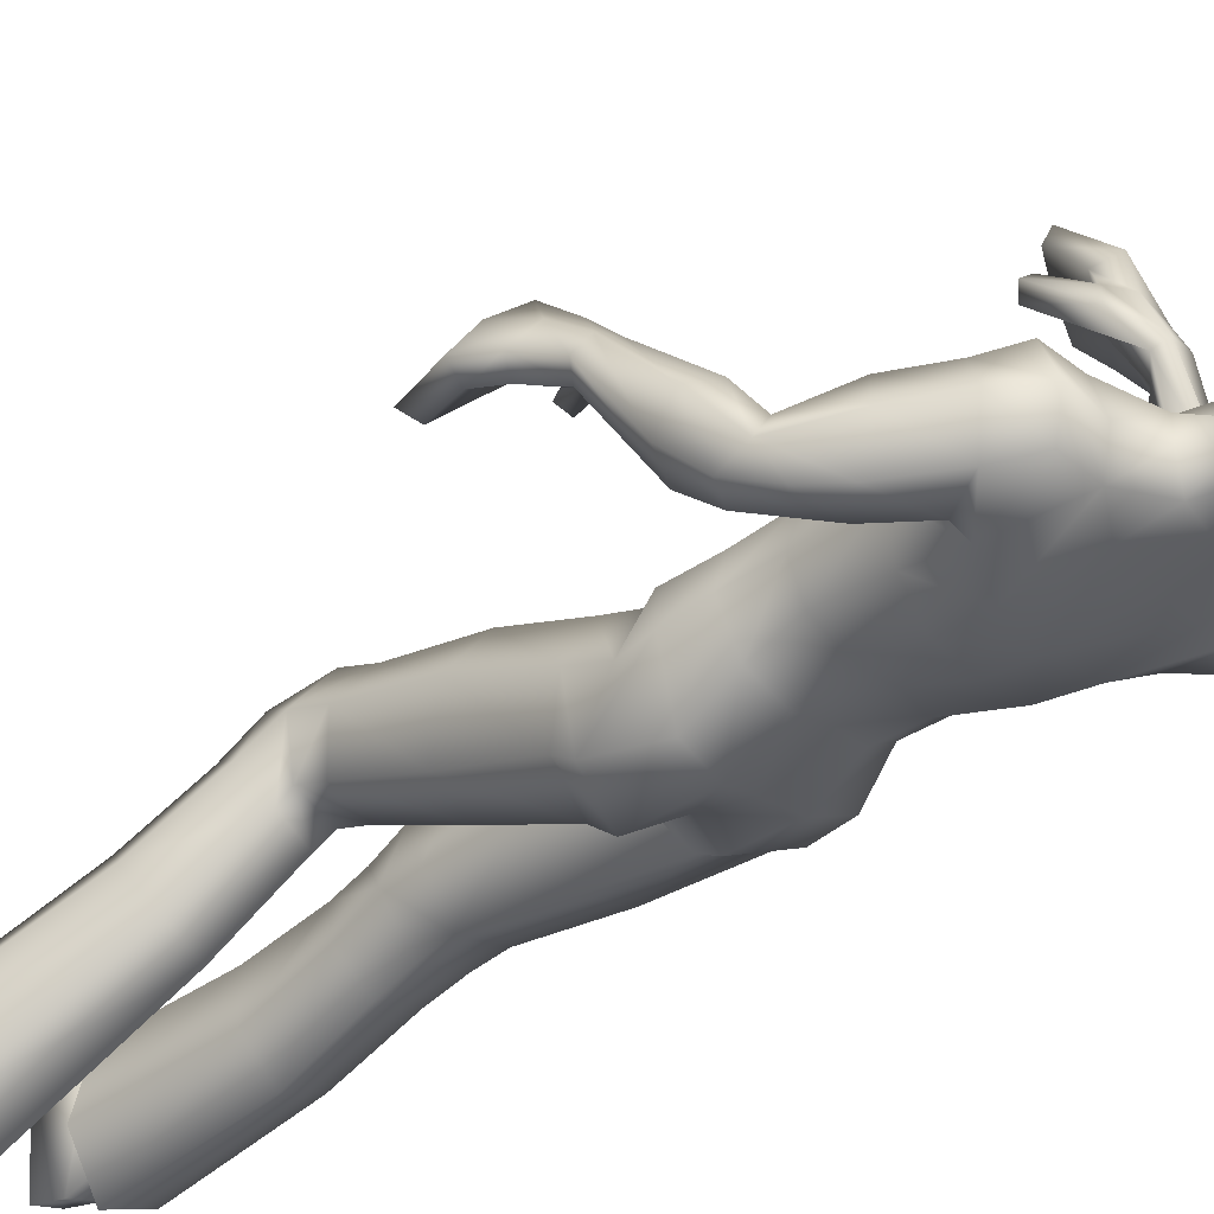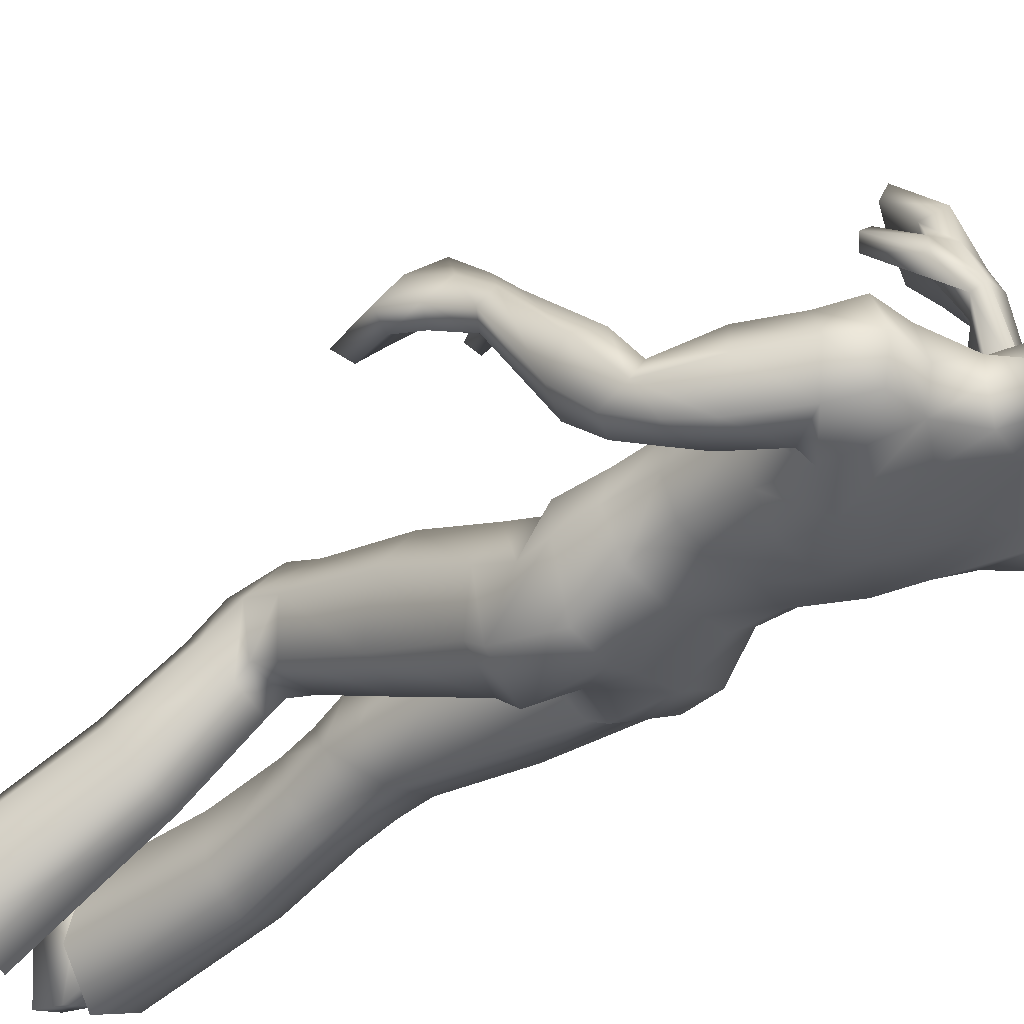
<metadata>
{"format":"obj","ext":"obj","renderer":"f3d","projection":"perspective","resolution":1024,"background":"white","views":[{"elev":-34.6,"azim":131.7,"up":"+Z"},{"elev":-33.4,"azim":132.3,"up":"+Z"}]}
</metadata>
<code>
o Zombie_Mesh.001
v 0.3422 1.219 0.1651
v 0.2866 1.216 0.1592
v 0.3438 1.196 0.1128
v 0.3607 1.207 0.1337
v 0.1914 1.613 -0.07936
v 0.1579 1.466 -0.01534
v 0.1525 1.477 0.05785
v 0.1929 1.603 0.04469
v 0.1987 1.63 -0.01774
v 0.1219 1.613 -0.0805
v 0.1282 1.629 -0.0212
v 0.1229 1.604 0.0452
v 0.1424 1.485 -0.09233
v 0.113 1.118 -0.1209
v 0.1334 1.111 0.03926
v 0.1098 1.271 -0.04804
v 0.122 1.281 0.06271
v 0.1413 1.414 0.06765
v 0.1242 1.387 -0.06535
v 0.1531 1.128 -0.02632
v 0.1372 1.272 0.002682
v 0.1549 1.399 -0.005411
v 0.03979 1.11 -0.1342
v 0.06945 1.086 0.08938
v 0.04917 1.279 -0.08227
v 0.06784 1.302 0.1092
v 0.07438 1.407 0.1208
v 0.06137 1.374 -0.1015
v 0.1061 1.193 -0.07064
v 0.125 1.193 0.05007
v 0.1421 1.19 -0.007635
v 0.07153 1.19 0.0918
v 0.04734 1.199 -0.09473
v 0.08147 1.458 0.1426
v 0.05056 1.641 0.02455
v 0.02658 1.621 0.04347
v 0.06978 1.455 -0.1086
v 0.06617 1.563 0.08712
v 0.0598 1.648 -0.01979
v 0.03583 1.638 -0.06205
v 0.06124 1.577 -0.09405
v 0.2576 1.178 0.2043
v 0.2154 1.096 0.2227
v 0.2254 1.09 0.1972
v 0.2478 1.083 0.207
v 0.2397 1.089 0.2321
v 0.2778 1.15 0.2278
v 0.2896 1.138 0.1861
v 0.3048 1.178 0.224
v 0.3925 1.156 0.1481
v 0.3657 1.141 0.1316
v 0.3573 1.172 0.196
v 0.3644 1.101 0.2279
v 0.3157 1.122 0.2693
v 0.2887 1.109 0.2393
v 0.3296 1.093 0.1948
v 0.3726 1.086 0.1491
v 0.4045 1.092 0.1675
v 0.04149 1.696 -0.03232
v 0.01918 1.693 -0.05842
v 0.01364 1.684 0.08645
v 0.02972 1.694 0.04316
v -0.006488 1.755 0.08547
v 0.0308 1.762 0.05634
v -0.01978 1.798 0.06414
v -0.009132 1.822 0.07726
v 0.02067 1.82 0.05298
v 0.02867 1.798 0.04478
v 0.04017 1.794 -0.004394
v 0.04107 1.769 0.001306
v 0.04195 1.724 -0.001064
v 0.05355 1.737 -0.02869
v 0.06278 1.773 -0.05512
v 0.05612 1.8 -0.04493
v 0.03522 1.733 -0.02436
v 0.0349 1.767 -0.04298
v 0.03856 1.798 -0.03052
v 0.01872 1.676 0.04084
v 0.03804 1.7 -0.002985
v 0.03346 1.832 -0.008059
v 0.03752 1.826 -0.04521
v 0.04023 1.799 -0.06303
v 0.03973 1.724 -0.04193
v 0.04293 1.762 -0.06049
v 0.009158 1.879 -0.07679
v 0.003916 1.894 -0.01274
v -0.005891 1.869 0.0414
v 0.01883 1.815 -0.1101
v 0.022 1.755 -0.09658
v 0.01673 1.719 -0.06793
v 0.03689 0.9773 -0.1357
v 0.1329 1.01 -0.1094
v 0.1449 1.069 -0.02984
v 0.1132 1.081 0.04043
v 0.01783 1.038 0.06676
v 0.03524 0.6471 0.01471
v -0.01 0.6629 0.07747
v 0.01108 0.697 0.1454
v 0.09335 0.7068 0.1551
v 0.1356 0.6797 0.09659
v 0.1109 0.6562 0.02717
v 0.04166 0.791 -0.04767
v -0.01662 0.8038 0.03536
v 0.005538 0.8443 0.1204
v 0.08992 0.8621 0.1292
v 0.1437 0.8434 0.05578
v 0.1237 0.8106 -0.03354
v 0.04207 0.9435 -0.1101
v -0.01907 0.9054 0.002147
v 0.007374 0.97 0.08109
v 0.097 1.004 0.07502
v 0.1433 1 -0.00411
v 0.1309 0.9759 -0.08728
v 0.05223 0.5791 0.001269
v 0.1166 0.5894 0.02005
v 0.1451 0.5575 0.07903
v 0.1177 0.4988 0.1099
v 0.04869 0.4857 0.0913
v 0.01729 0.5353 0.04387
v 0.1102 0.6074 0.04296
v 0.03841 0.5984 0.02781
v 0.1335 0.6168 0.1187
v 0.09358 0.6469 0.1758
v 0.008768 0.6354 0.1642
v -0.006563 0.5981 0.09705
v 0.02689 0.5452 0.137
v 0.1083 0.5606 0.1531
v 0.09394 0.4753 -0.1086
v 0.05346 0.426 -0.06035
v 0.07754 0.374 0.01273
v 0.1457 0.3796 0.03611
v 0.1838 0.4344 -0.01079
v 0.1594 0.4799 -0.08392
v 0.2006 0.1877 -0.06542
v 0.1178 0.1796 -0.09478
v 0.09257 0.2095 -0.1925
v 0.1247 0.2154 -0.1091
v 0.2094 0.142 -0.2608
v 0.1558 0.02402 -0.01414
v 0.1583 0.1386 -0.2772
v 0.2052 0.1983 -0.2424
v 0.2619 0.1087 -0.02719
v 0.144 0.06953 0.006576
v 0.1464 0.1953 -0.2621
v 0.1541 0.0791 -0.1523
v 0.2144 0.1832 -0.118
v 0.1551 0.05258 0.05373
v 0.2667 0.09365 0.02195
v 0.168 0.007769 0.03486
v 0.2793 0.05389 0.004953
v 0.2456 0.1083 -0.1564
v 0.1262 0.1632 -0.1107
v 0.276 0.07301 -0.04426
v 0.3225 0.9984 0.2249
v 0.2749 1.026 0.2653
v 0.2633 1.042 0.2419
v 0.3055 1.018 0.2017
v 0.3521 1.016 0.1543
v 0.3738 0.9974 0.1724
v 0.2206 1.553 -0.08432
v 0.173 1.463 -0.0181
v 0.1873 1.483 0.0392
v 0.2195 1.546 0.03689
v 0.2353 1.57 -0.01514
v 0.1818 1.489 -0.08966
v 0.2582 1.35 -0.04704
v 0.2663 1.378 -0.004871
v 0.3092 1.398 -0.00125
v 0.3337 1.396 -0.03866
v 0.3068 1.2 0.1281
v 0.3065 1.225 0.1768
v 0.3264 1.143 0.1641
v 0.2346 1.424 -0.091
v 0.2723 1.461 -0.08518
v 0.2086 1.411 -0.03428
v 0.2245 1.432 0.02723
v 0.286 1.49 -0.02511
v 0.263 1.473 0.03149
v 0.2591 1.291 0.01605
v 0.3244 1.361 0.05012
v 0.2969 1.271 -0.01394
v 0.2688 1.338 0.044
v 0.3515 1.296 -0.004402
v 0.3647 1.339 0.0307
v 0.3295 1.348 -0.05526
v 0.3008 1.408 -0.07681
v 0.2661 1.384 -0.0823
v 0.2906 1.33 -0.06149
v 0.1812 0.2543 -0.1792
v 0.1816 0.2228 -0.108
v 0.1417 0.2541 -0.1899
v 0.1479 0.2456 -0.2637
v 0.2533 0.2237 -0.1289
v 0.2283 0.2534 -0.2327
v -0.2878 1.458 0.3839
v -0.2377 1.44 0.3661
v -0.3083 1.417 0.3502
v -0.3165 1.438 0.3677
v -0.2268 1.584 -0.07575
v -0.1853 1.471 0.03207
v -0.1702 1.502 0.07882
v -0.215 1.6 0.04244
v -0.2284 1.615 -0.02068
v -0.1554 1.589 -0.08321
v -0.159 1.614 -0.02777
v -0.1443 1.604 0.02963
v -0.1793 1.46 -0.05587
v -0.1364 1.132 -0.09444
v -0.1267 1.111 0.06307
v -0.1227 1.261 -0.04252
v -0.134 1.267 0.06773
v -0.1665 1.424 0.08389
v -0.1579 1.383 -0.04555
v -0.01475 1.108 -0.1202
v 0.01005 1.081 0.1081
v -0.009272 1.285 -0.0788
v -0.009855 1.308 0.1224
v -0.0144 1.411 0.1382
v -0.01704 1.371 -0.1048
v -0.1547 1.14 0.00473
v -0.1481 1.259 0.01157
v -0.1845 1.402 0.02243
v -0.07298 1.118 -0.121
v -0.05149 1.091 0.101
v -0.06558 1.273 -0.0802
v -0.08568 1.293 0.1114
v -0.1011 1.41 0.125
v -0.09609 1.37 -0.09277
v -0.1122 1.199 -0.05139
v -0.1199 1.183 0.05812
v 0.002087 1.188 0.1071
v -0.003283 1.207 -0.08914
v -0.1382 1.193 0.01263
v -0.0669 1.183 0.09479
v -0.05809 1.202 -0.08519
v -0.1031 1.462 0.145
v -0.01385 1.459 0.1551
v -0.08218 1.628 0.02339
v -0.01282 1.61 0.05237
v -0.05411 1.616 0.04341
v -0.1036 1.446 -0.09849
v -0.01634 1.444 -0.1103
v -0.08918 1.563 0.08947
v -0.0126 1.559 0.106
v -0.09223 1.629 -0.02178
v -0.06546 1.626 -0.06326
v -0.01283 1.563 -0.1011
v -0.01451 1.631 -0.0728
v -0.08944 1.572 -0.09305
v -0.1975 1.417 0.4144
v -0.1601 1.342 0.4637
v -0.178 1.328 0.4478
v -0.1968 1.332 0.4642
v -0.1807 1.347 0.4799
v -0.2113 1.406 0.453
v -0.237 1.38 0.4269
v -0.2355 1.435 0.4419
v -0.3444 1.403 0.4096
v -0.3258 1.377 0.397
v -0.2953 1.431 0.4353
v -0.3022 1.396 0.494
v -0.2409 1.42 0.5077
v -0.2256 1.383 0.4936
v -0.2797 1.357 0.4768
v -0.333 1.336 0.449
v -0.3569 1.363 0.4588
v -0.08589 1.681 -0.03398
v -0.06263 1.683 -0.05949
v -0.02153 1.687 -0.06897
v -0.05886 1.675 0.0855
v -0.02266 1.678 0.1024
v -0.07574 1.681 0.04178
v -0.05644 1.749 0.08482
v -0.03113 1.748 0.09484
v -0.09348 1.746 0.05472
v -0.03239 1.757 0.1078
v -0.05343 1.794 0.0637
v -0.03986 1.821 0.08579
v -0.06968 1.814 0.07647
v -0.09757 1.805 0.05143
v -0.09981 1.782 0.0431
v -0.1087 1.776 -0.006342
v -0.1037 1.751 -0.000588
v -0.09383 1.708 -0.00284
v -0.1074 1.717 -0.0308
v -0.1244 1.75 -0.05757
v -0.1247 1.778 -0.04729
v -0.08884 1.718 -0.02598
v -0.09629 1.751 -0.0447
v -0.1075 1.78 -0.03243
v -0.06077 1.666 0.03981
v -0.08408 1.685 -0.004582
v -0.02085 1.668 0.0555
v -0.1112 1.814 -0.009951
v -0.1128 1.807 -0.04718
v -0.1085 1.781 -0.06497
v -0.09052 1.708 -0.04364
v -0.1024 1.745 -0.06239
v -0.09721 1.866 -0.07818
v -0.04521 1.883 -0.08534
v -0.09735 1.881 -0.01407
v -0.04843 1.901 -0.01162
v -0.08343 1.86 0.04039
v -0.04618 1.876 0.05511
v -0.03626 1.814 -0.1282
v -0.09049 1.802 -0.1116
v -0.07933 1.742 -0.09791
v -0.02801 1.745 -0.115
v -0.0247 1.714 -0.07466
v -0.06644 1.709 -0.06902
v -0.0731 1.013 -0.1215
v -0.1635 1.045 -0.08329
v -0.1694 1.08 0.008138
v -0.1342 1.073 0.07861
v -0.03748 1.027 0.0913
v -0.01642 0.9481 -0.007597
v -0.07118 0.6615 -0.0714
v -0.02628 0.6574 -0.006628
v -0.04749 0.671 0.06802
v -0.1296 0.6782 0.08015
v -0.1718 0.6703 0.01603
v -0.1468 0.6679 -0.05711
v -0.07474 0.8175 -0.08864
v -0.01703 0.8043 -0.005268
v -0.03931 0.8183 0.08779
v -0.1235 0.8342 0.1011
v -0.1768 0.839 0.02527
v -0.1565 0.8335 -0.06969
v -0.01985 1.021 -0.1017
v 0.003564 1.002 0.09836
v -0.07525 0.9784 -0.1036
v -0.01416 0.9102 -0.005468
v -0.03728 0.9521 0.08868
v -0.1272 0.9868 0.09206
v -0.1734 1.006 0.01417
v -0.1612 1.007 -0.07194
v -0.08714 0.5327 -0.09464
v -0.1526 0.5391 -0.07763
v -0.1747 0.5254 -0.005729
v -0.1361 0.4914 0.04926
v -0.06546 0.4844 0.03379
v -0.04445 0.5126 -0.03671
v -0.1491 0.6082 -0.06365
v -0.07723 0.6026 -0.07996
v -0.1715 0.6041 0.01634
v -0.131 0.6248 0.08182
v -0.04587 0.6167 0.06912
v -0.03091 0.5915 -0.007059
v -0.05648 0.5495 0.04688
v -0.1395 0.5579 0.06075
v -0.1047 0.3811 -0.1392
v -0.05648 0.3655 -0.07734
v -0.07153 0.3466 0.01235
v -0.1399 0.3497 0.03558
v -0.1869 0.3713 -0.02754
v -0.1702 0.3843 -0.1145
v -0.1561 0.1264 0.02933
v -0.07275 0.1212 0.000776
v -0.05205 0.11 -0.1019
v -0.08694 0.1455 -0.02621
v -0.1499 0.001159 -0.1285
v -0.09574 -0.000201 0.1437
v -0.09856 0.002589 -0.1436
v -0.1595 0.05913 -0.1345
v -0.217 0.04194 0.09756
v -0.09797 0.05109 0.1458
v -0.1006 0.05938 -0.1543
v -0.09105 -0.000219 -0.005064
v -0.1767 0.0904 -0.01392
v -0.1102 0.04987 0.1957
v -0.2238 0.04487 0.1486
v -0.1094 -0.000412 0.1949
v -0.2242 -0.000179 0.1477
v -0.1858 -0.00018 -0.02142
v -0.08718 0.09764 0.000428
v -0.2198 0.000134 0.09498
v -0.288 1.314 0.5664
v -0.2269 1.343 0.5744
v -0.2175 1.334 0.5455
v -0.2732 1.305 0.5364
v -0.3288 1.287 0.504
v -0.3492 1.295 0.5306
v -0.03765 1.803 0.08524
v -0.2597 1.514 -0.04373
v -0.1981 1.476 0.04937
v -0.1986 1.525 0.0828
v -0.2312 1.576 0.05142
v -0.2582 1.57 0.001012
v -0.221 1.458 -0.02553
v -0.2862 1.388 0.1259
v -0.2831 1.438 0.1351
v -0.3242 1.462 0.1342
v -0.3577 1.44 0.1175
v -0.2681 1.418 0.3521
v -0.25 1.46 0.3821
v -0.2788 1.385 0.4137
v -0.2753 1.412 0.04133
v -0.3105 1.45 0.02842
v -0.236 1.434 0.0855
v -0.2364 1.491 0.1193
v -0.3089 1.512 0.05603
v -0.2727 1.53 0.1038
v -0.262 1.394 0.2092
v -0.3193 1.476 0.1972
v -0.3056 1.366 0.215
v -0.2667 1.447 0.1948
v -0.3565 1.399 0.2176
v -0.3613 1.455 0.2127
v -0.3559 1.394 0.1403
v -0.3359 1.419 0.07585
v -0.3036 1.392 0.08047
v -0.3196 1.37 0.1397
v -0.1477 0.1398 -0.103
v -0.1438 0.1423 -0.0251
v -0.1087 0.142 -0.1151
v -0.1121 0.1016 -0.1777
v -0.2136 0.1216 -0.03979
v -0.1929 0.1076 -0.1477
f 14 29 31 20
f 29 16 21 31
f 17 30 31 21
f 30 15 20 31
f 26 32 30 17
f 32 24 15 30
f 217 231 32 26
f 231 215 24 32
f 29 14 23 33
f 33 25 16 29
f 214 232 33 23
f 232 216 25 33
f 218 27 34 237
f 28 219 242 37
f 19 28 37 13
f 12 35 36 38
f 38 36 239 244
f 35 12 11 39
f 44 45 46 43
f 3 4 50 51
f 47 48 56 55
f 52 49 54 53
f 55 56 157 156
f 49 47 55 54
f 39 59 79 35
f 248 269 60 40
f 40 60 59 39
f 87 86 302 304
f 82 84 89 88
f 308 89 90 309
f 305 88 89 308
f 269 309 90 60
f 103 102 96 97
f 104 103 97 98
f 106 105 99 100
f 107 106 100 101
f 108 113 107 102
f 109 108 102 103
f 91 92 113 108
f 110 109 103 104
f 93 94 111 112
f 112 111 105 106
f 92 93 112 113
f 113 112 106 107
f 316 91 108 109
f 120 115 114 121
f 100 122 120 101
f 122 116 115 120
f 99 123 122 100
f 127 117 116 122
f 123 124 126 127
f 122 123 127
f 118 119 129 130
f 116 117 131 132
f 115 116 132 133
f 129 128 192 136
f 50 58 57 51
f 63 64 68 65
f 61 271 293 78
f 41 247 248 40
f 67 66 65 68
f 81 82 88 85
f 300 85 88 305
f 86 85 300 302
f 66 87 304 278
f 83 90 89 84
f 59 60 90 83
f 76 75 83 84
f 77 76 84 82
f 59 83 75 79
f 62 71 70 64
f 80 81 85 86
f 21 22 18 17
f 16 19 22 21
f 26 27 218 217
f 17 18 27 26
f 25 28 19 16
f 216 219 28 25
f 24 95 94 15
f 15 94 93 20
f 20 93 92 14
f 14 92 91 23
f 143 139 149 147
f 153 142 148 150
f 69 77 81 80
f 81 77 82
f 152 146 190 137
f 144 152 137 191
f 2 48 45 44
f 155 156 157 154
f 54 55 156 155
f 57 58 159 158
f 53 54 155 154
f 73 70 71 72
f 70 73 74 69
f 383 65 66 278
f 63 276 274
f 65 383 276 63
f 36 35 79 78
f 239 36 78 293
f 61 78 62
f 274 271 61 63
f 64 70 69 68
f 62 64 63 61
f 67 80 86 87
f 66 67 87
f 69 80 67 68
f 74 77 69
f 75 72 71
f 77 74 73 76
f 76 73 72 75
f 105 104 98 99
f 102 107 101 96
f 94 95 110 111
f 111 110 104 105
f 98 124 123 99
f 126 118 117 127
f 97 125 124 98
f 125 119 118 126
f 124 125 126
f 117 118 130 131
f 142 143 147 148
f 148 147 149 150
f 133 132 193 194
f 128 133 194 192
f 130 129 136 135
f 131 130 135 134
f 95 316 109 110
f 215 330 95 24
f 101 120 121 96
f 96 121 125 97
f 121 114 119 125
f 119 114 128 129
f 114 115 133 128
f 132 131 134 193
f 23 91 329 214
f 144 141 138 140
f 141 144 191 189
f 43 46 47 42
f 48 47 46 45
f 56 57 158 157
f 154 157 158 159
f 58 53 154 159
f 8 9 11 12
f 52 53 58 50
f 27 18 7 34
f 22 19 13 6
f 18 22 6 7
f 13 10 5
f 7 12 38 34
f 34 38 244 237
f 4 1 52 50
f 42 2 44 43
f 7 8 12
f 71 79 75
f 62 78 79 71
f 39 11 10 40
f 242 247 41 37
f 37 41 10 13
f 10 41 40
f 9 5 10 11
f 13 5 160 165
f 7 6 161 162
f 5 9 164 160
f 8 7 162 163
f 9 8 163 164
f 6 13 165 161
f 176 175 166 167
f 188 185 183 181
f 177 178 168 169
f 178 176 167 168
f 48 172 56
f 57 56 172 51
f 47 49 171 42
f 42 171 2
f 1 171 49 52
f 48 2 170 172
f 179 181 3 170
f 182 179 170 2
f 183 184 1 4
f 184 180 171 1
f 180 182 2 171
f 181 183 4 3
f 51 172 170 3
f 165 160 174 173
f 161 165 173 175
f 162 161 175 176
f 160 164 177 174
f 164 163 178 177
f 163 162 176 178
f 185 169 184 183
f 167 166 179 182
f 169 168 180 184
f 168 167 182 180
f 185 188 187 186
f 173 174 186 187
f 166 188 181 179
f 174 177 169 186
f 175 173 187 166
f 185 186 169
f 187 188 166
f 146 151 138 141
f 144 140 145 152
f 146 141 189 190
f 153 151 146 142
f 142 146 152 143
f 145 139 143 152
f 149 139 153 150
f 145 151 153 139
f 151 145 140 138
f 316 329 91
f 95 330 316
f 208 220 233 229
f 229 233 221 210
f 211 221 233 230
f 230 233 220 209
f 226 211 230 234
f 234 230 209 224
f 217 226 234 231
f 231 234 224 215
f 229 235 223 208
f 235 229 210 225
f 214 223 235 232
f 232 235 225 216
f 218 237 236 227
f 228 241 242 219
f 213 207 241 228
f 206 243 240 238
f 243 244 239 240
f 238 245 205 206
f 252 251 254 253
f 197 259 258 198
f 255 263 264 256
f 260 261 262 257
f 263 379 380 264
f 257 262 263 255
f 245 238 292 267
f 248 246 268 269
f 246 245 267 268
f 303 304 302 301
f 296 306 307 298
f 308 309 310 307
f 305 308 307 306
f 269 268 310 309
f 324 318 317 323
f 325 319 318 324
f 327 321 320 326
f 328 322 321 327
f 331 323 328 336
f 332 324 323 331
f 311 331 336 312
f 333 325 324 332
f 313 335 334 314
f 335 327 326 334
f 312 336 335 313
f 336 328 327 335
f 316 332 331 311
f 343 344 337 338
f 321 322 343 345
f 345 343 338 339
f 320 321 345 346
f 350 345 339 340
f 346 350 349 347
f 345 350 346
f 341 353 352 342
f 339 355 354 340
f 338 356 355 339
f 352 359 416 351
f 258 259 265 266
f 273 277 281 275
f 270 291 293 271
f 249 246 248 247
f 280 281 277 279
f 295 299 306 296
f 300 305 306 299
f 301 302 300 299
f 279 278 304 303
f 297 298 307 310
f 267 297 310 268
f 289 298 297 288
f 290 296 298 289
f 267 292 288 297
f 272 275 283 284
f 294 301 299 295
f 221 211 212 222
f 210 221 222 213
f 226 217 218 227
f 211 226 227 212
f 225 210 213 228
f 216 225 228 219
f 224 209 314 315
f 209 220 313 314
f 220 208 312 313
f 208 223 311 312
f 366 370 372 362
f 376 373 371 365
f 282 294 295 290
f 295 296 290
f 375 360 414 369
f 367 415 360 375
f 196 252 253 256
f 378 377 380 379
f 262 378 379 263
f 265 381 382 266
f 261 377 378 262
f 286 285 284 283
f 283 282 287 286
f 383 278 279 277
f 273 274 276
f 277 273 276 383
f 240 291 292 238
f 239 293 291 240
f 270 272 291
f 274 273 270 271
f 275 281 282 283
f 272 270 273 275
f 280 303 301 294
f 279 303 280
f 282 281 280 294
f 287 282 290
f 288 284 285
f 290 289 286 287
f 289 288 285 286
f 326 320 319 325
f 323 317 322 328
f 314 334 333 315
f 334 326 325 333
f 319 320 346 347
f 349 350 340 341
f 318 319 347 348
f 348 349 341 342
f 347 349 348
f 340 354 353 341
f 365 371 370 366
f 371 373 372 370
f 356 418 417 355
f 351 416 418 356
f 353 358 359 352
f 354 357 358 353
f 315 333 332 316
f 215 224 315 330
f 322 317 344 343
f 317 318 348 344
f 344 348 342 337
f 342 352 351 337
f 337 351 356 338
f 355 417 357 354
f 223 214 329 311
f 367 363 361 364
f 364 413 415 367
f 251 250 255 254
f 256 253 254 255
f 264 380 381 265
f 377 382 381 380
f 266 382 377 261
f 202 206 205 203
f 260 258 266 261
f 227 236 201 212
f 222 200 207 213
f 212 201 200 222
f 207 199 204
f 201 236 243 206
f 236 237 244 243
f 198 258 260 195
f 250 251 252 196
f 201 206 202
f 284 288 292
f 272 284 292 291
f 245 246 204 205
f 242 241 249 247
f 241 207 204 249
f 204 246 249
f 203 205 204 199
f 207 389 384 199
f 201 386 385 200
f 199 384 388 203
f 202 387 386 201
f 203 388 387 202
f 200 385 389 207
f 400 391 390 399
f 412 405 407 409
f 401 393 392 402
f 402 392 391 400
f 256 264 396
f 265 259 396 264
f 255 250 395 257
f 250 196 395
f 195 260 257 395
f 256 396 394 196
f 403 394 197 405
f 406 196 394 403
f 407 198 195 408
f 408 195 395 404
f 404 395 196 406
f 405 197 198 407
f 259 197 394 396
f 389 397 398 384
f 385 399 397 389
f 386 400 399 385
f 384 398 401 388
f 388 401 402 387
f 387 402 400 386
f 409 407 408 393
f 391 406 403 390
f 393 408 404 392
f 392 404 406 391
f 409 410 411 412
f 397 411 410 398
f 390 403 405 412
f 398 410 393 401
f 399 390 411 397
f 409 393 410
f 411 390 412
f 369 364 361 374
f 367 375 368 363
f 369 414 413 364
f 376 365 369 374
f 365 366 375 369
f 368 375 366 362
f 372 373 376 362
f 368 362 376 374
f 374 361 363 368
f 316 311 329
f 315 316 330

</code>
